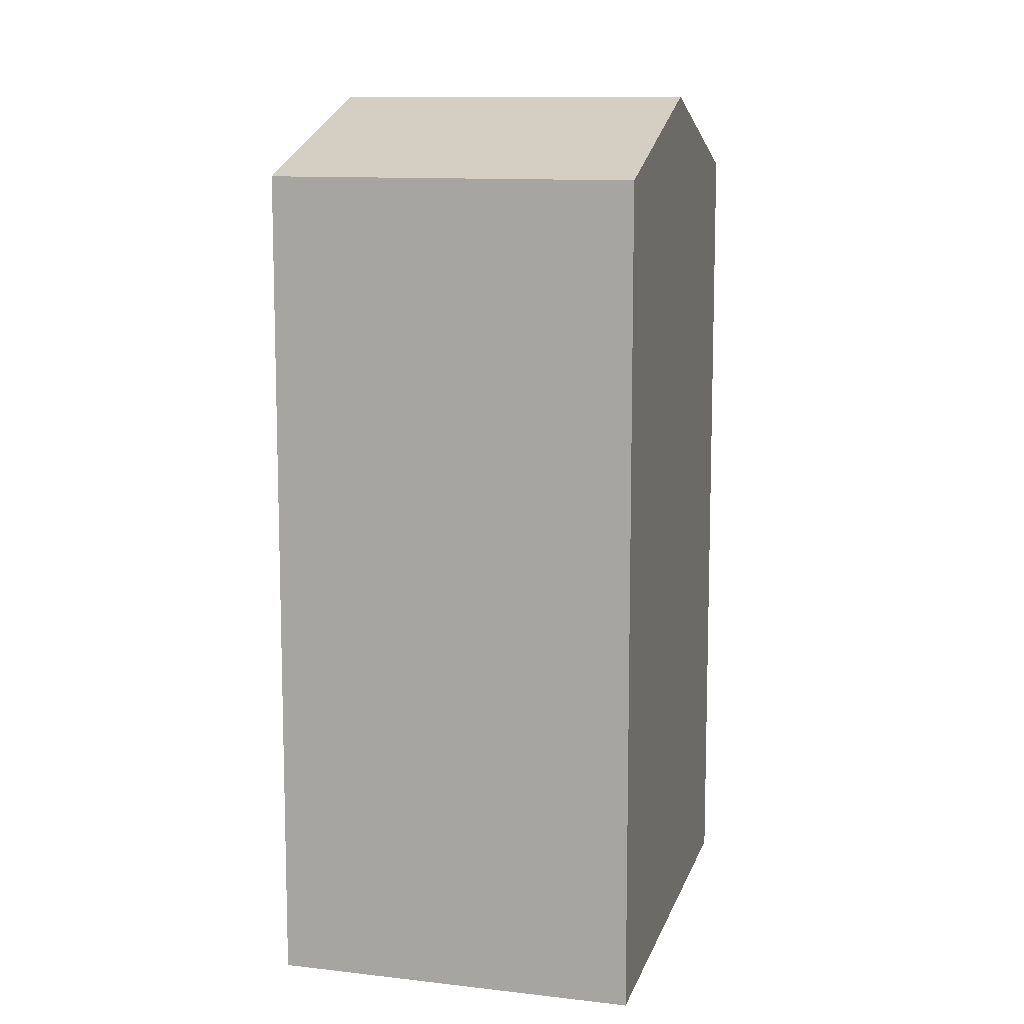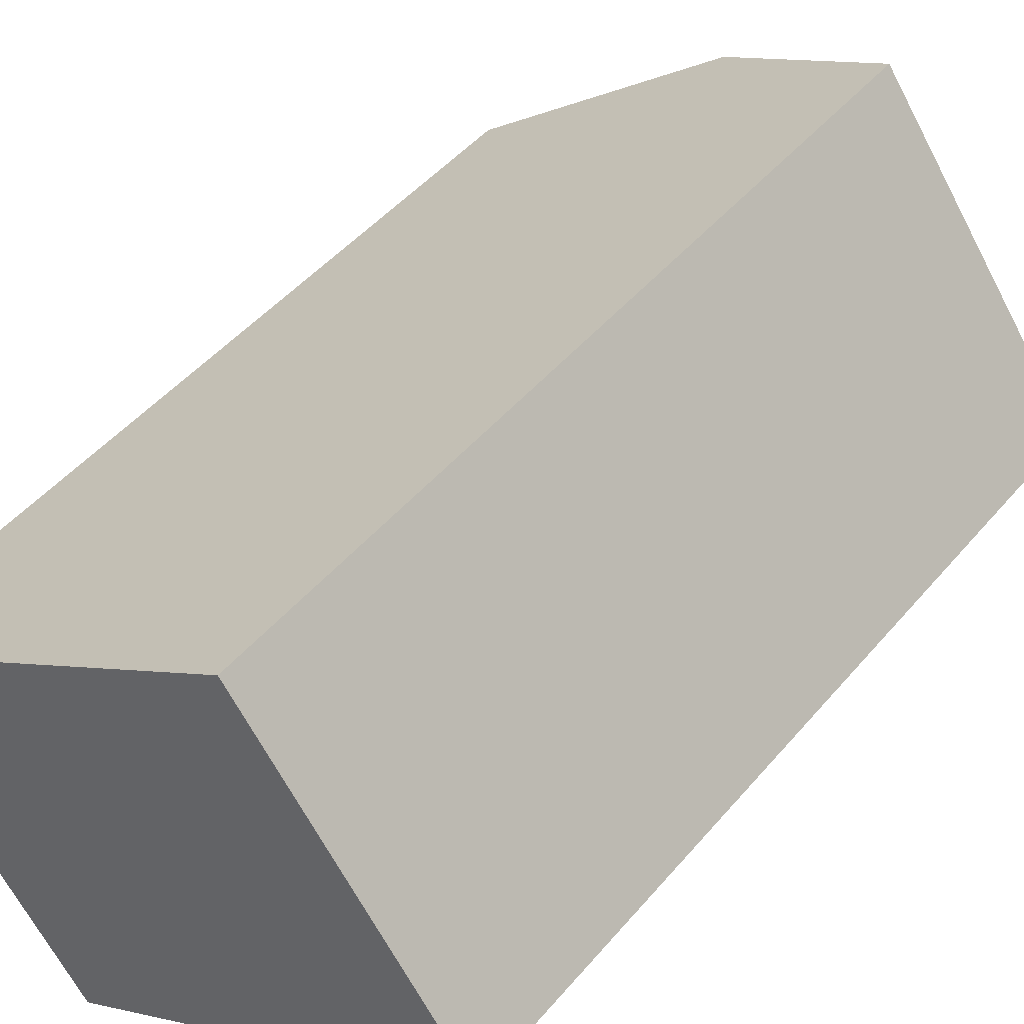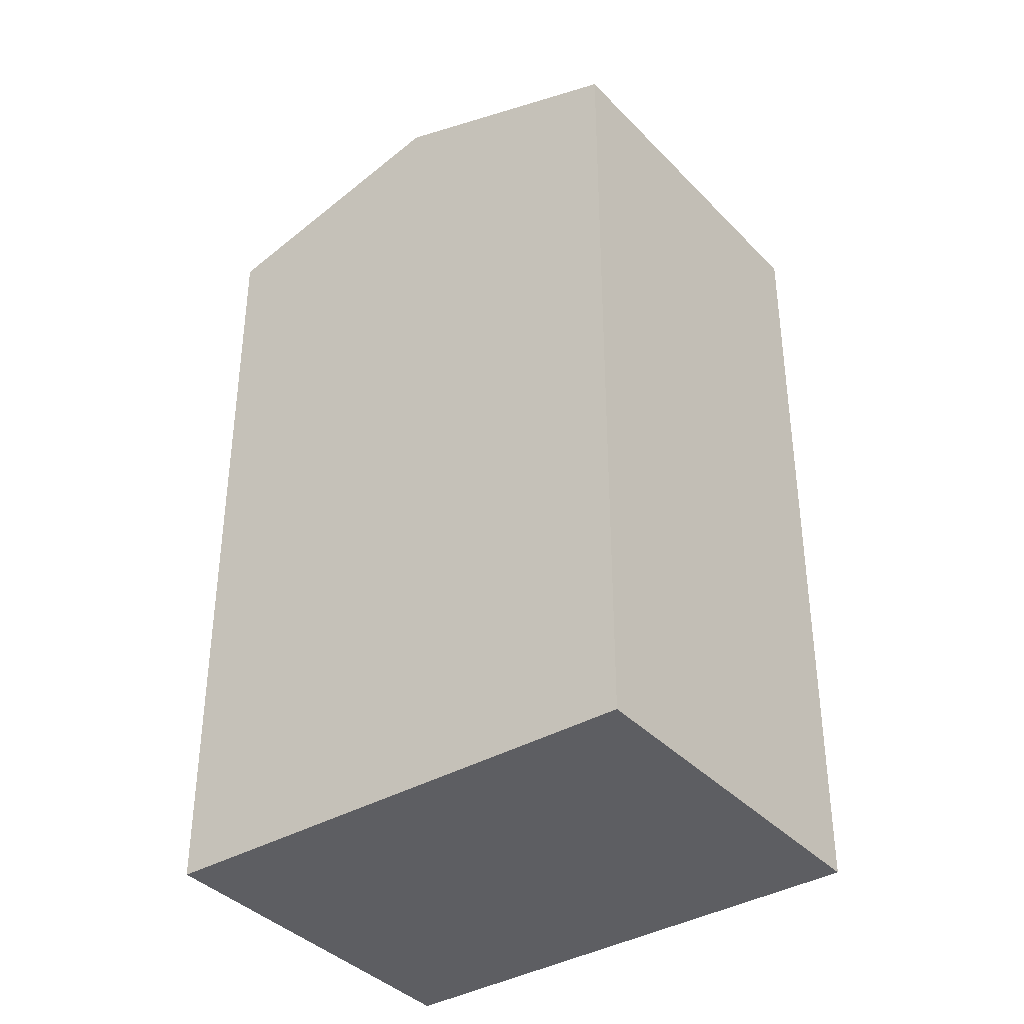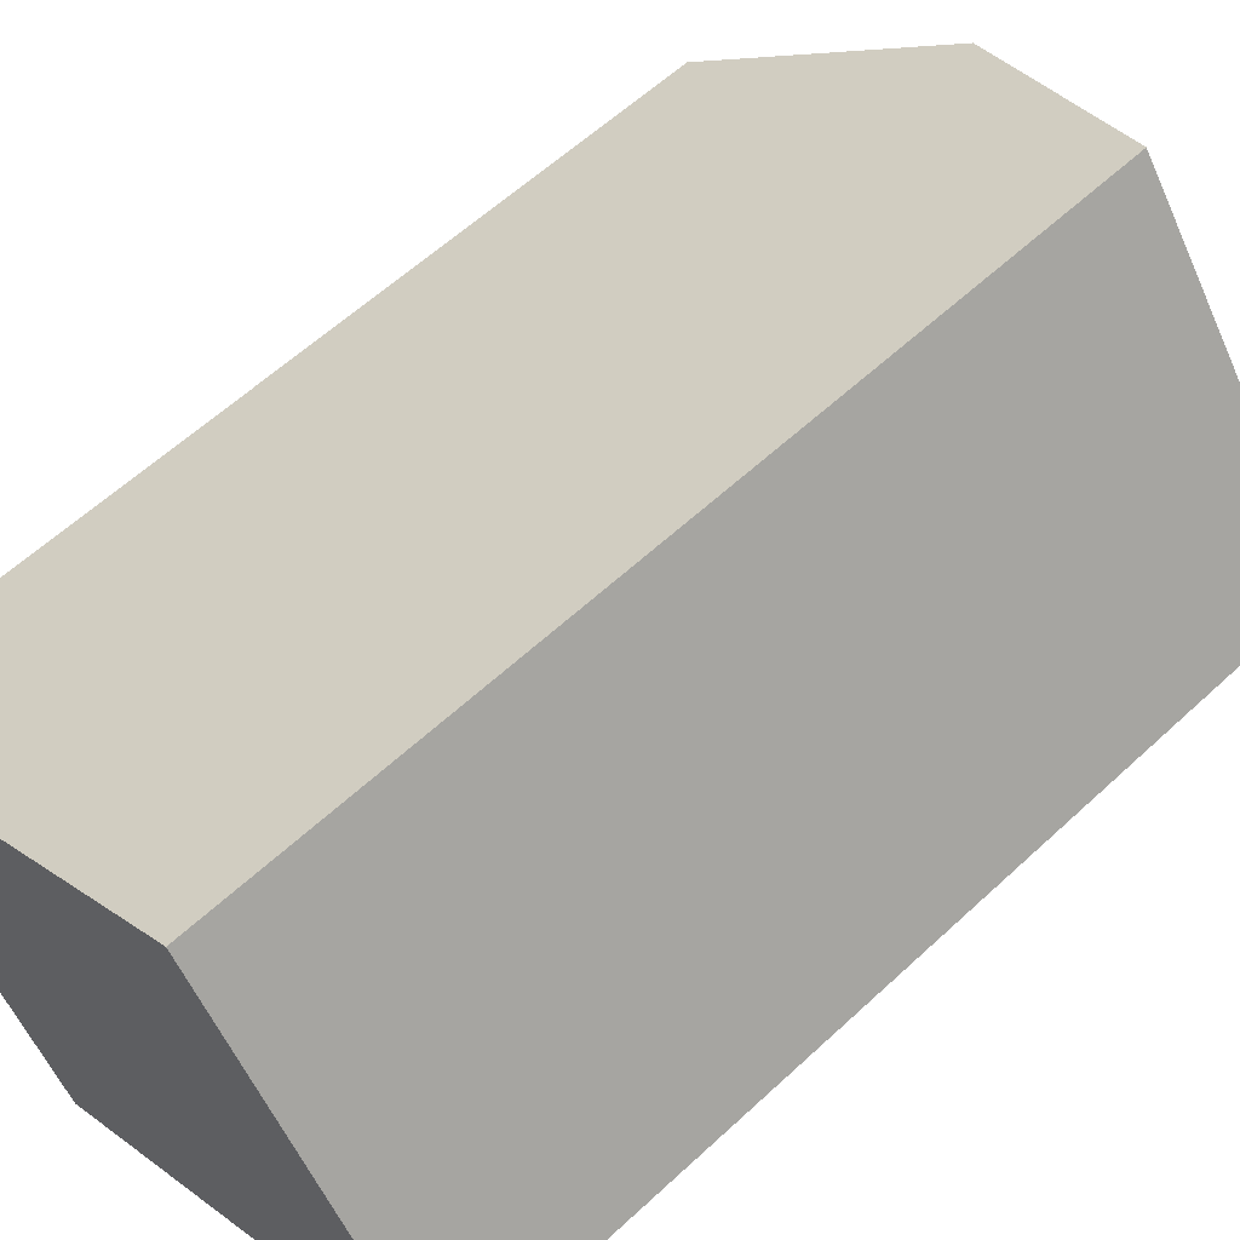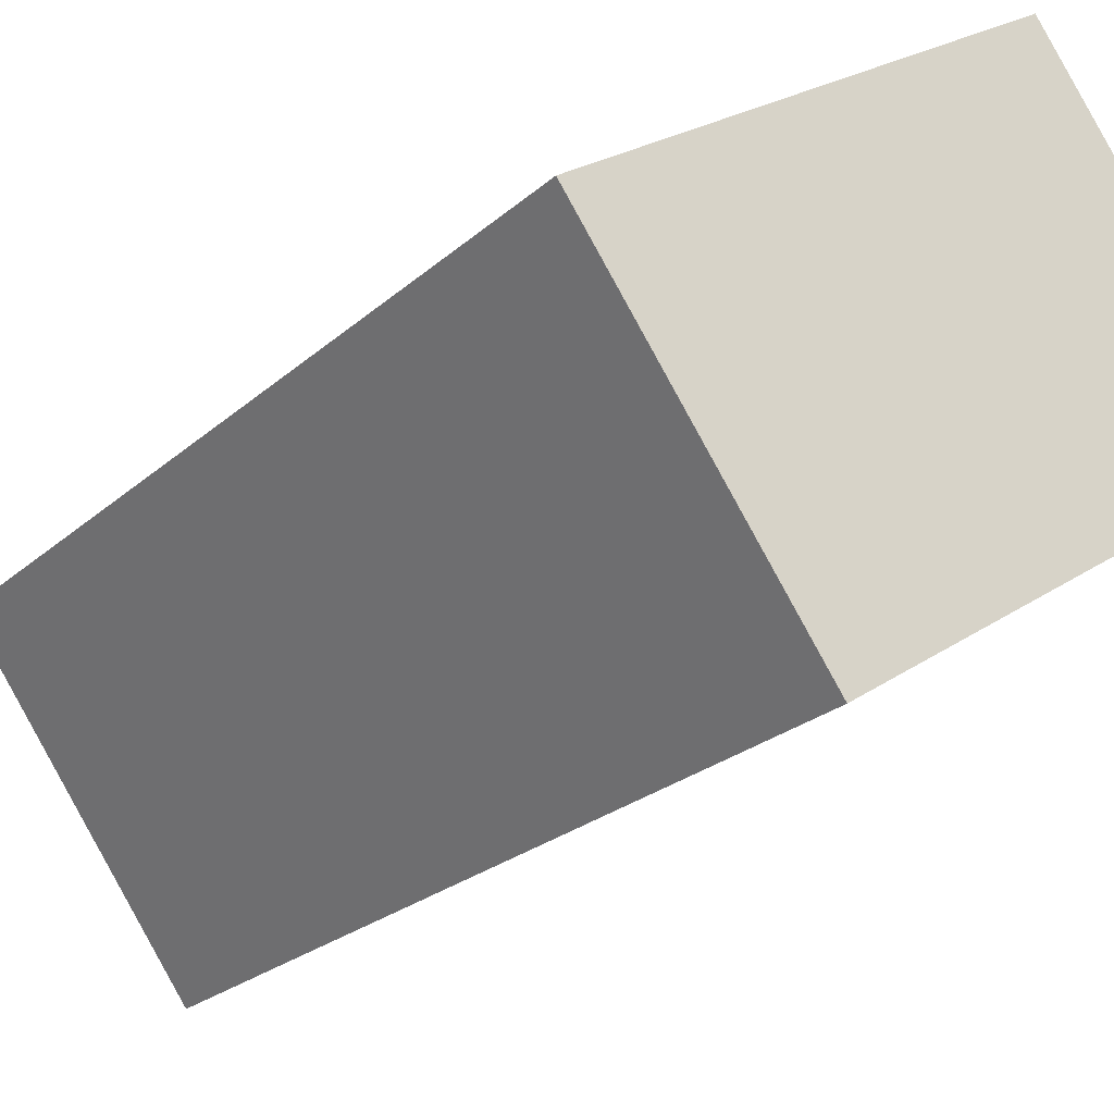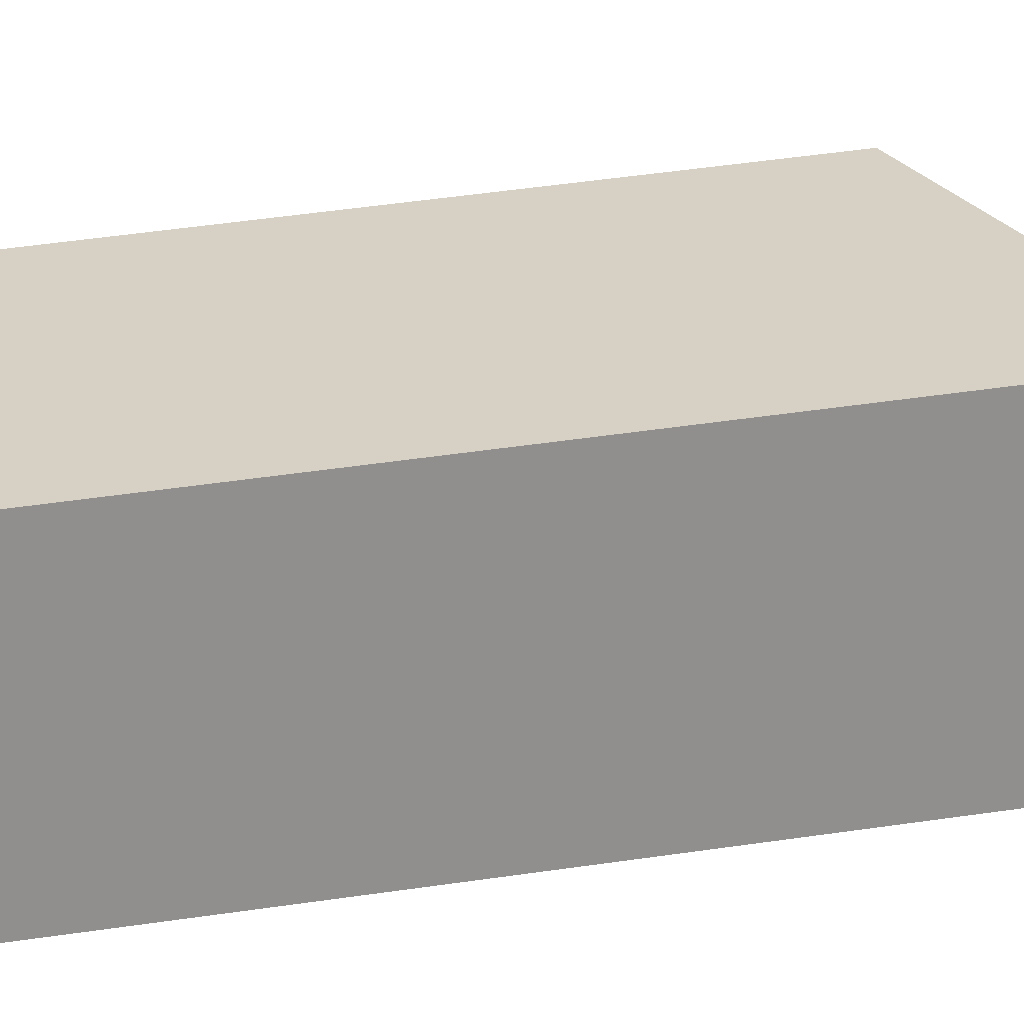
<metadata>
{"format":"obj","ext":"obj","renderer":"f3d","projection":"perspective","resolution":1024,"background":"white","views":[{"elev":10.9,"azim":-109.6,"up":"+Y"},{"elev":46.8,"azim":37.7,"up":"+Z"},{"elev":-38.5,"azim":2.0,"up":"+Y"},{"elev":59.3,"azim":46.3,"up":"+Z"},{"elev":-24.0,"azim":-35.1,"up":"+Z"},{"elev":61.4,"azim":82.0,"up":"+Z"}]}
</metadata>
<code>
v  10.86 21.37 7.224
v  0 0 0
v  10.86 -4.424e-16 7.225
v  0.0004573 21.37 -0.0006753
v  5.432 23.36 3.612
v  5.597 4.701e-16 -7.678
v  5.598 21.37 -7.679
v  16.46 2.775e-17 -0.4532
v  16.46 21.37 -0.4538
v  11.03 23.36 -4.066
g defaultobject
f 1 2 3
f 2 1 4
f 4 1 5
f 4 6 2
f 6 4 7
f 7 8 6
f 8 7 9
f 9 7 10
f 8 1 3
f 1 8 9
f 7 5 10
f 5 7 4
f 10 1 9
f 1 10 5
f 6 3 2
f 3 6 8

</code>
